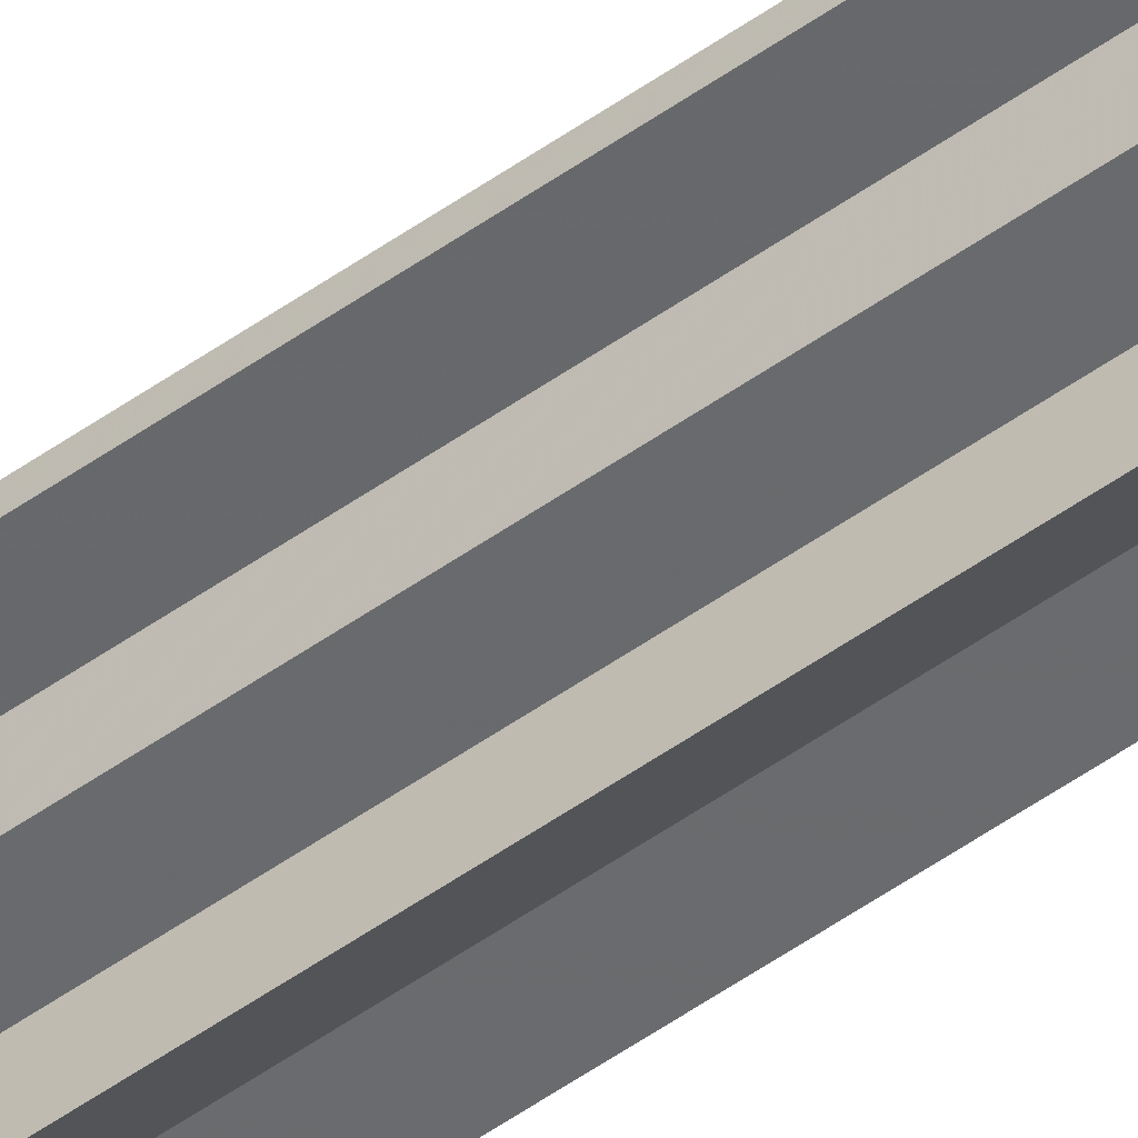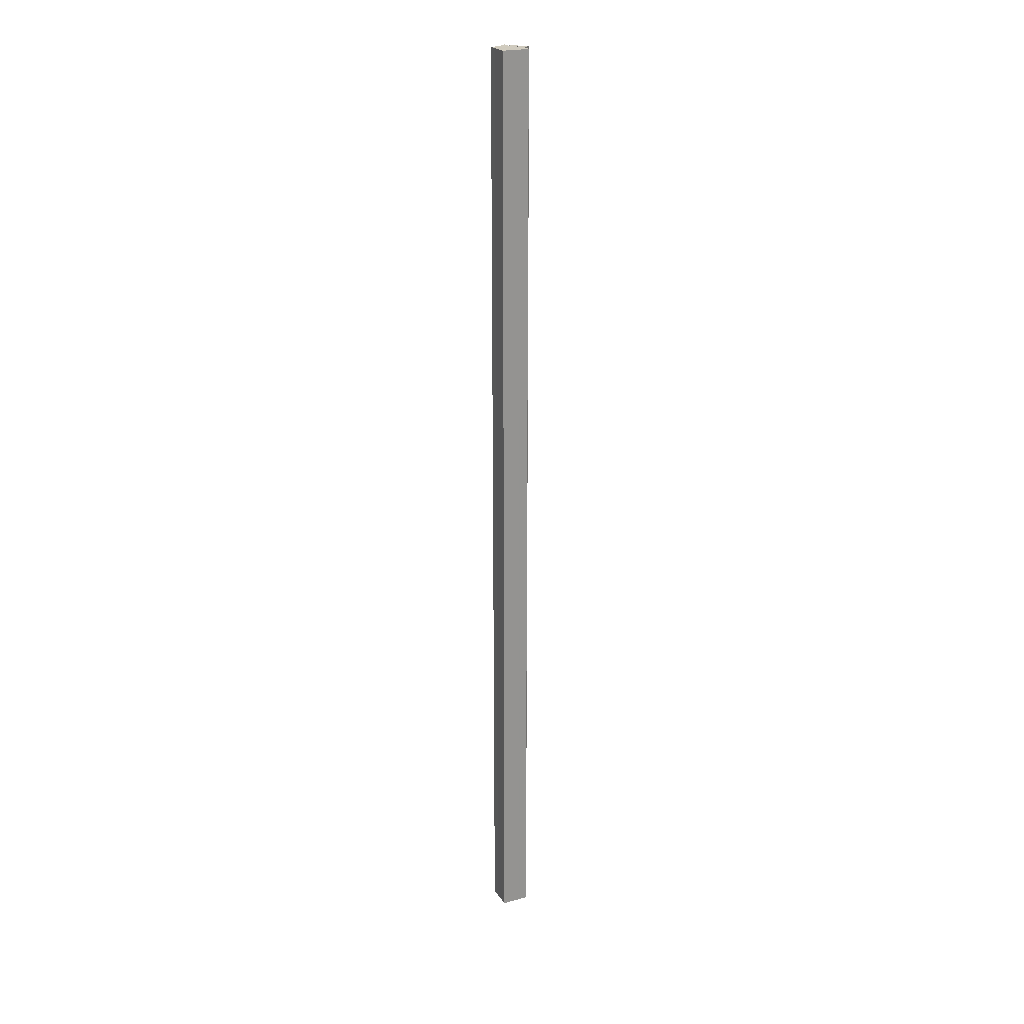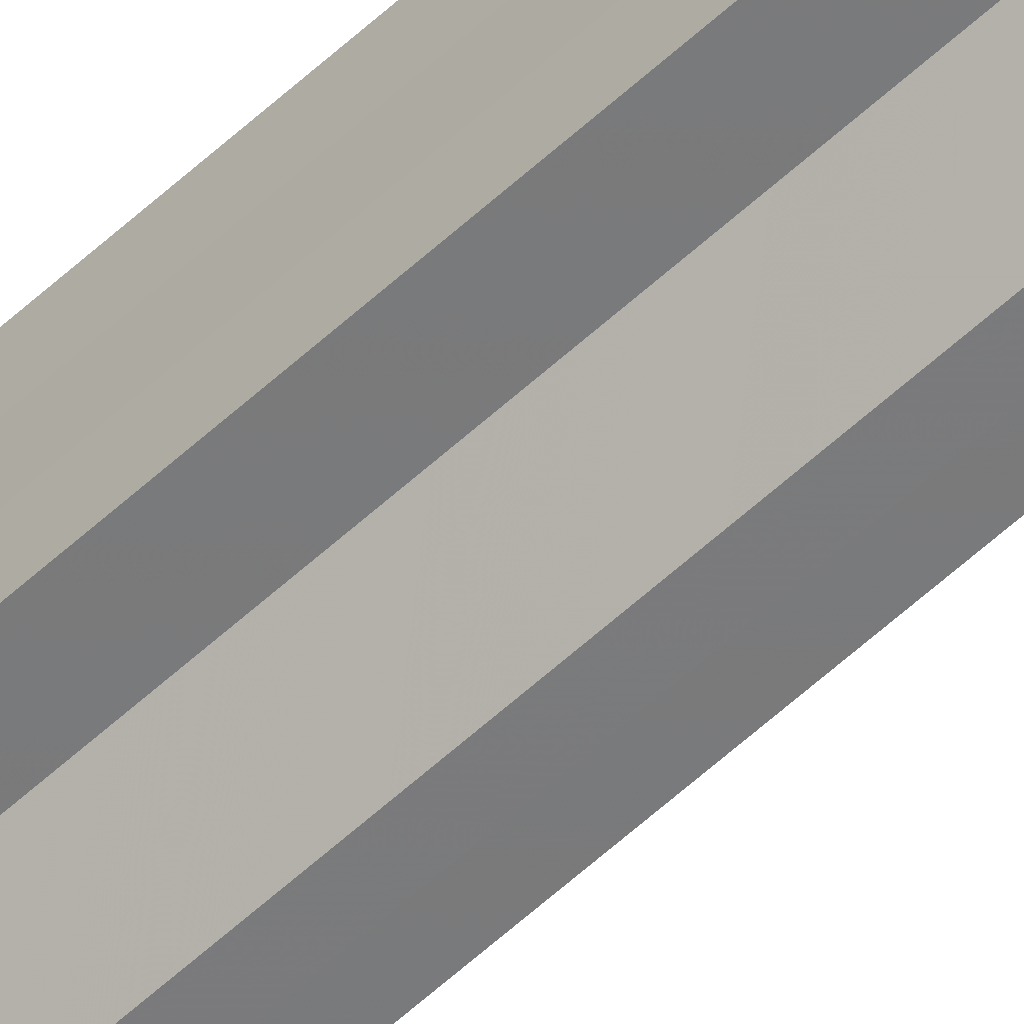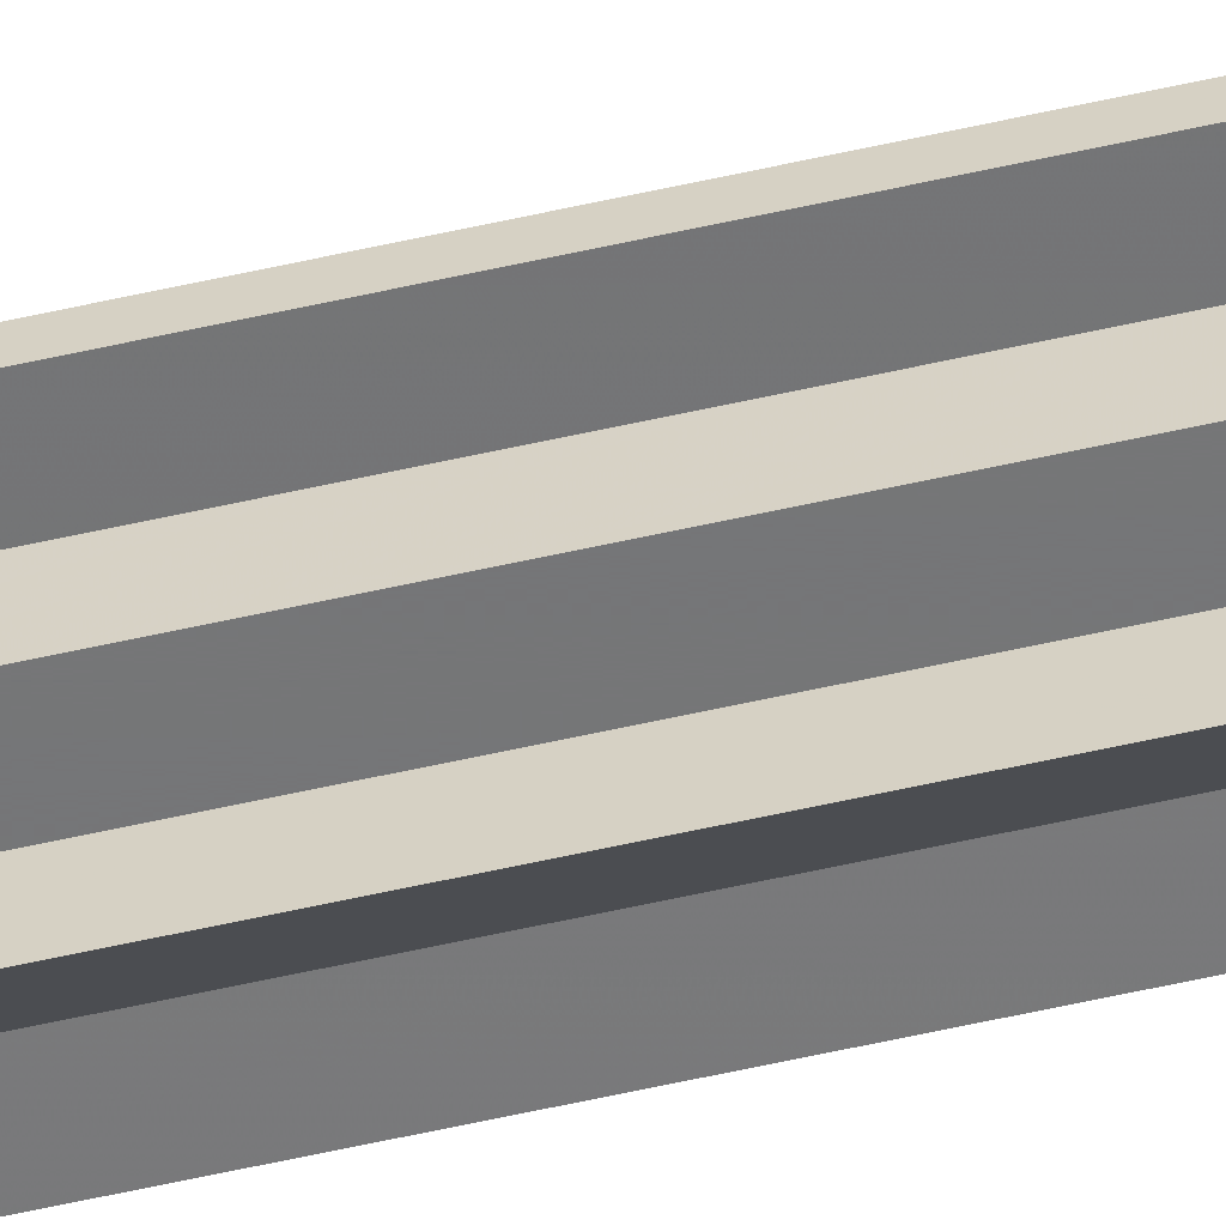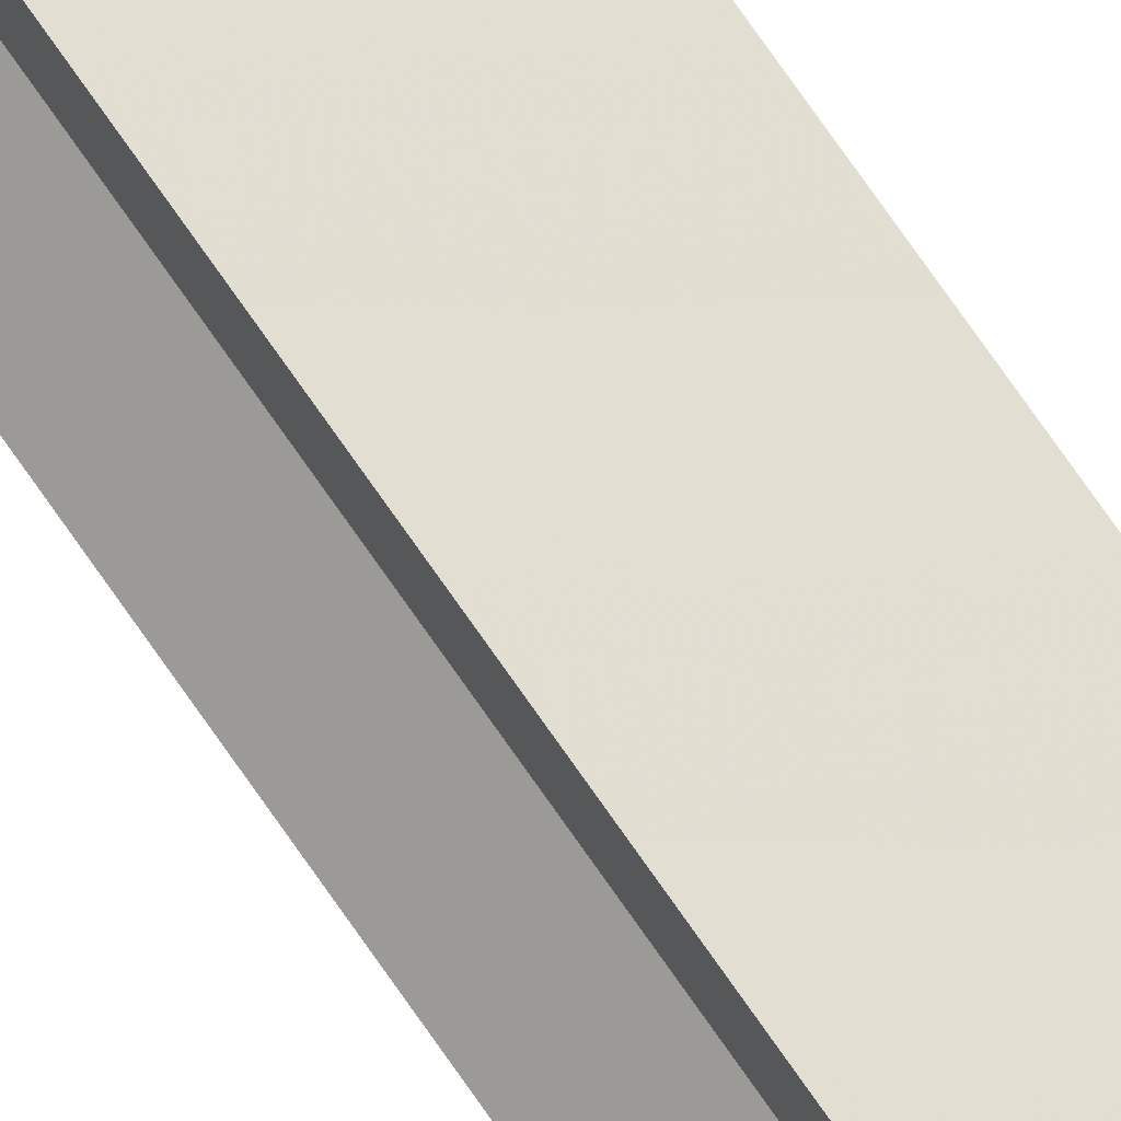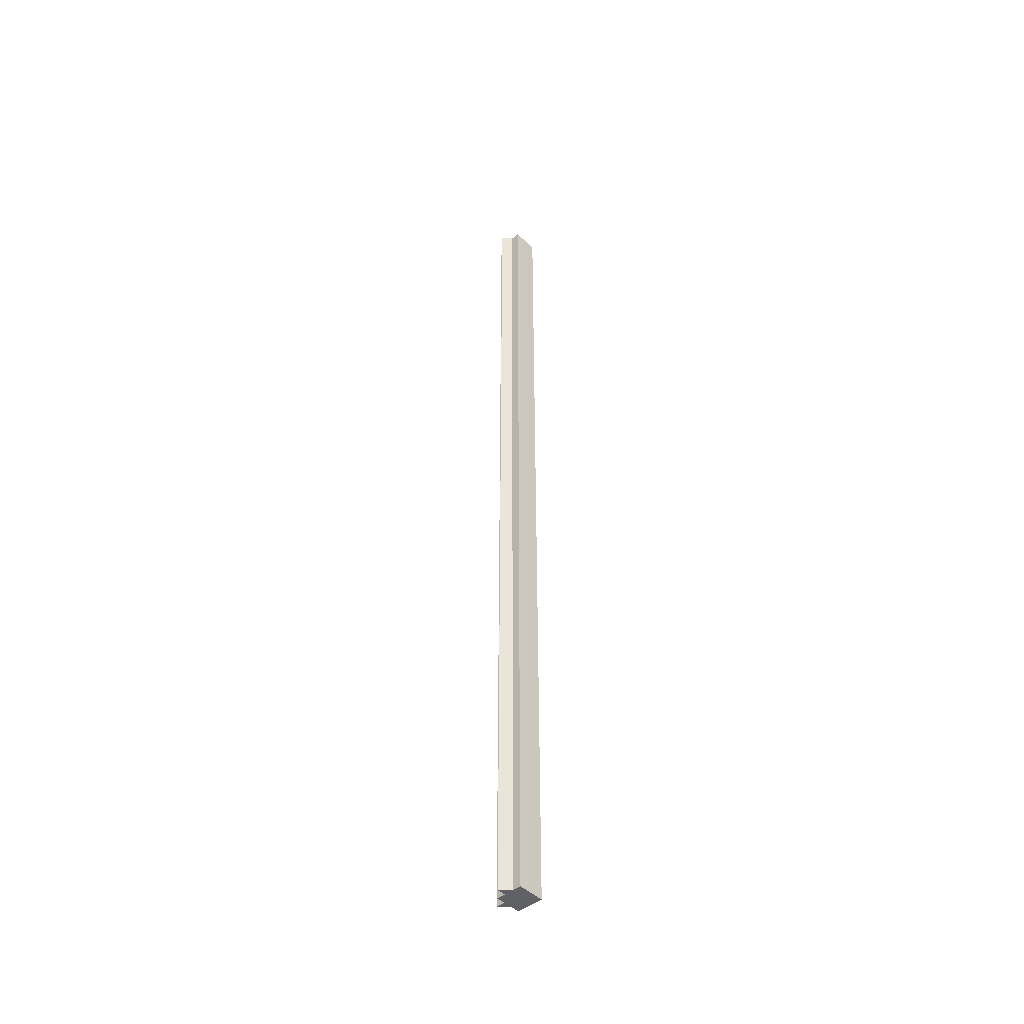
<metadata>
{"format":"obj","ext":"obj","renderer":"f3d","projection":"perspective","resolution":1024,"background":"white","views":[{"elev":-52.6,"azim":-52.6,"up":"+Y"},{"elev":23.3,"azim":155.2,"up":"+Z"},{"elev":-58.3,"azim":133.7,"up":"+Y"},{"elev":-57.0,"azim":-76.6,"up":"+Y"},{"elev":68.0,"azim":-33.8,"up":"+Y"},{"elev":-46.2,"azim":42.5,"up":"+Z"}]}
</metadata>
<code>
o 2130
v 2253 1888 20
v 2253 1888 20
v 2253 1888 21.07
v 2253 1888 20
v 2253 1888 21.07
v 2253 1888 20
v 2253 1888 21.07
v 2253 1888 20
v 2253 1888 21.07
v 2253 1888 20
v 2253 1888 21.07
v 2253 1888 20
v 2253 1888 21.07
v 2253 1888 20
v 2253 1888 20
v 2253 1888 20
v 2253 1888 20
v 2253 1888 20
v 2253 1888 20
v 2253 1888 20
v 2253 1888 21.07
v 2253 1888 21.07
v 2253 1888 20
v 2253 1888 21.07
v 2253 1888 20
v 2253 1888 20
v 2253 1888 20
v 2253 1888 20
v 2253 1888 20
v 2253 1888 21.07
v 2253 1888 21.07
v 2253 1888 21.07
v 2253 1888 20
v 2253 1888 20
v 2253 1888 21.07
v 2253 1888 21.07
v 2253 1888 21.07
v 2253 1888 21.07
v 2253 1888 21.07
v 2253 1888 20
v 2253 1888 21.07
v 2253 1888 20
v 2253 1888 21.07
v 2253 1888 20
v 2253 1888 20
v 2253 1888 20
v 2253 1888 20
v 2253 1888 21.07
v 2253 1888 20
v 2253 1888 20
v 2253 1888 20
v 2253 1888 21.07
v 2253 1888 20
v 2253 1888 21.07
v 2253 1888 20
v 2253 1888 20
v 2253 1888 21.07
v 2253 1888 21.07
v 2253 1888 20
v 2253 1888 21.07
v 2253 1888 20
v 2253 1888 20
v 2253 1888 21.07
v 2253 1888 21.07
v 2253 1888 20
v 2253 1888 20
v 2253 1888 21.07
v 2253 1888 21.07
v 2253 1888 20
v 2253 1888 20
v 2253 1888 21.07
v 2253 1888 21.07
v 2253 1888 21.07
v 2253 1888 21.07
v 2253 1888 21.07
v 2253 1888 21.07
v 2253 1888 21.07
v 2253 1888 21.07
v 2253 1888 21.07
v 2253 1888 21.07
v 2253 1888 21.07
v 2253 1888 21.07
v 2253 1888 21.07
v 2253 1888 20
v 2253 1888 20
v 2253 1888 21.07
f 1 2 3
f 2 4 5
f 6 1 7
f 7 8 9
f 9 10 11
f 11 12 13
f 14 12 15
f 14 16 12
f 14 15 17
f 14 18 16
f 14 17 19
f 14 20 18
f 21 19 22
f 14 19 23
f 24 25 21
f 14 23 26
f 27 28 24
f 28 29 30
f 31 26 32
f 14 33 20
f 14 34 33
f 35 20 36
f 37 34 38
f 39 40 35
f 41 42 37
f 43 44 39
f 45 46 41
f 46 47 48
f 49 50 43
f 50 51 52
f 51 53 54
f 55 56 57
f 58 59 60
f 14 61 59
f 14 62 61
f 63 62 64
f 65 66 63
f 67 61 68
f 69 70 67
f 71 60 72
f 71 72 73
f 71 74 75
f 71 76 74
f 71 77 76
f 71 78 77
f 71 79 78
f 71 80 79
f 71 81 80
f 71 82 81
f 71 83 82
f 71 32 83
f 84 85 86

</code>
